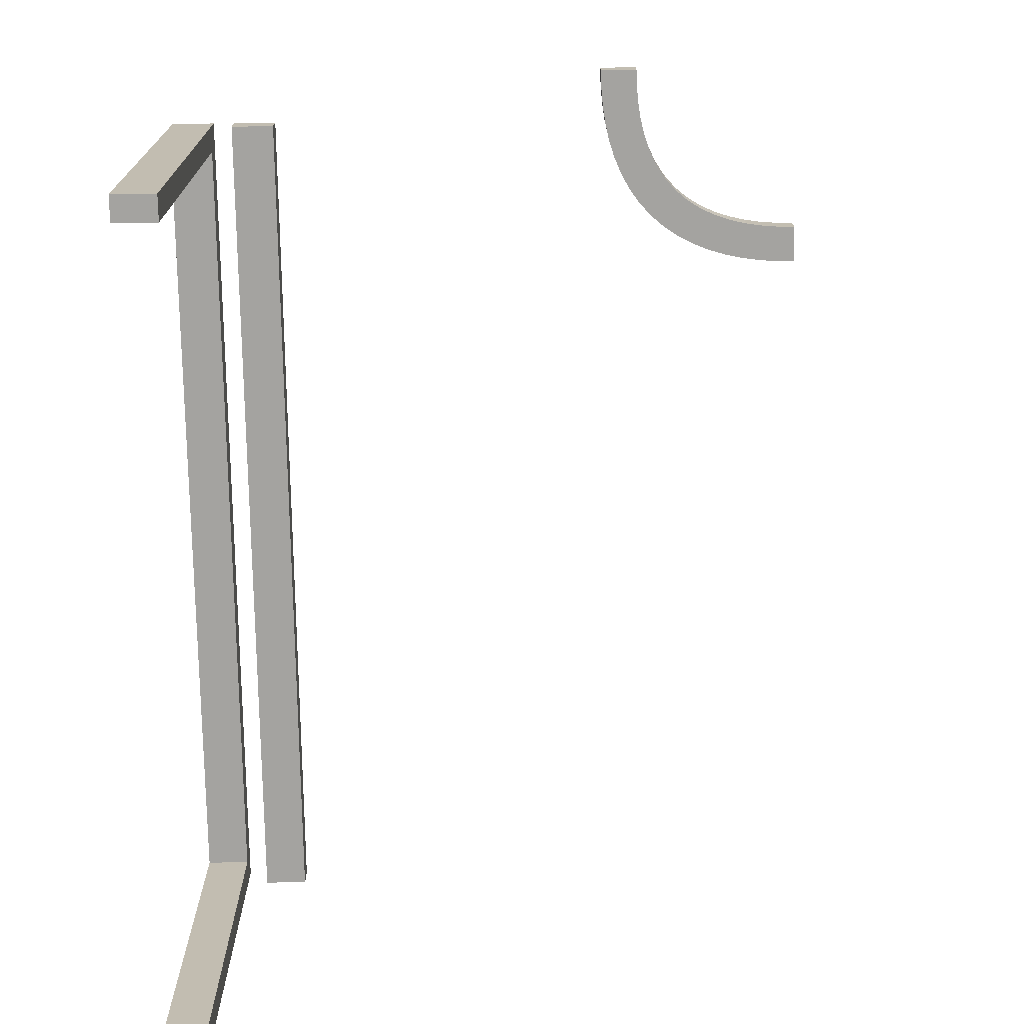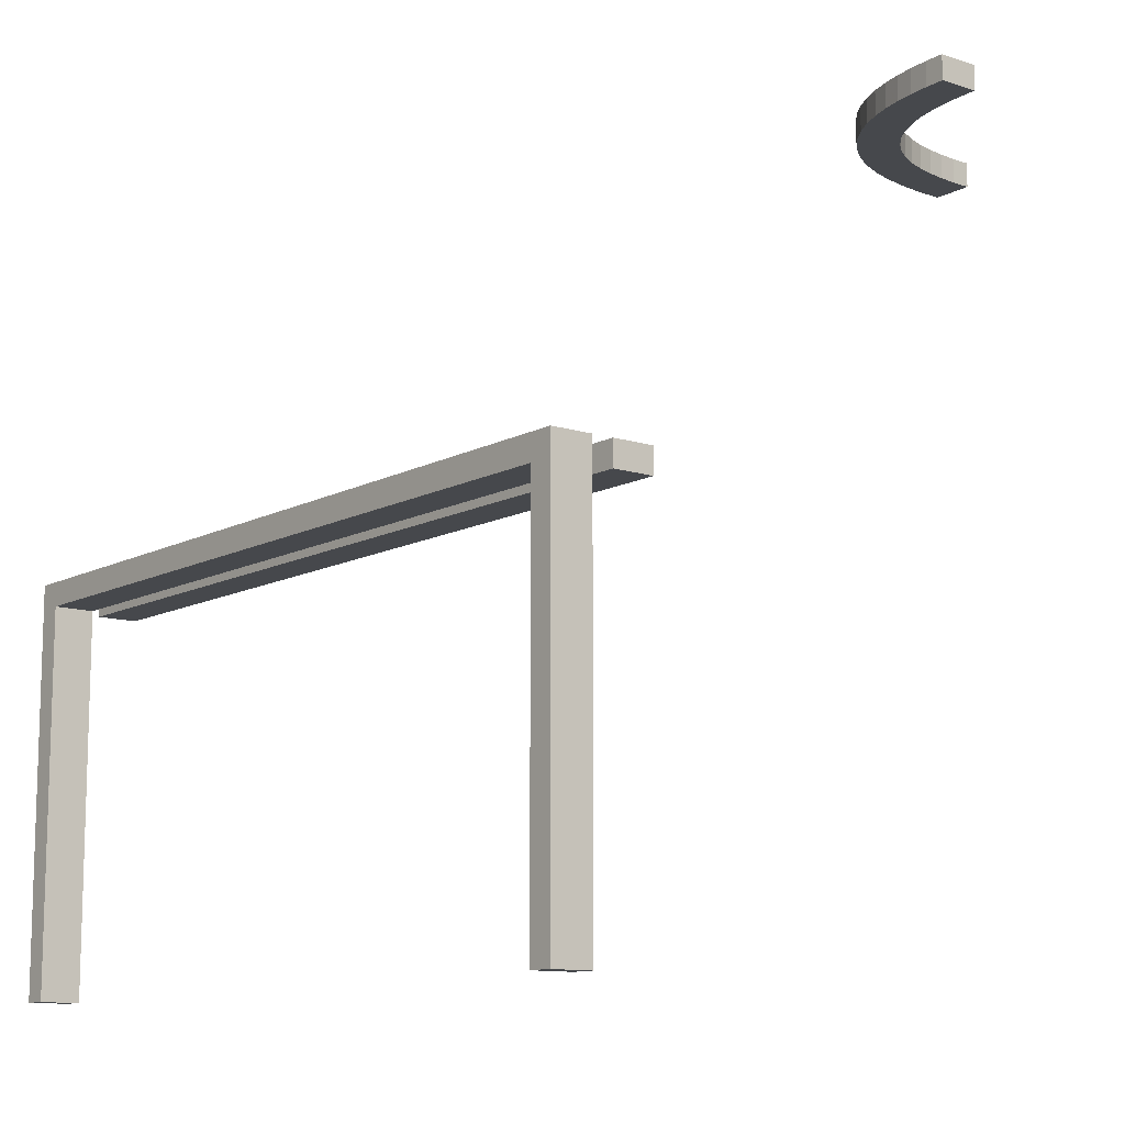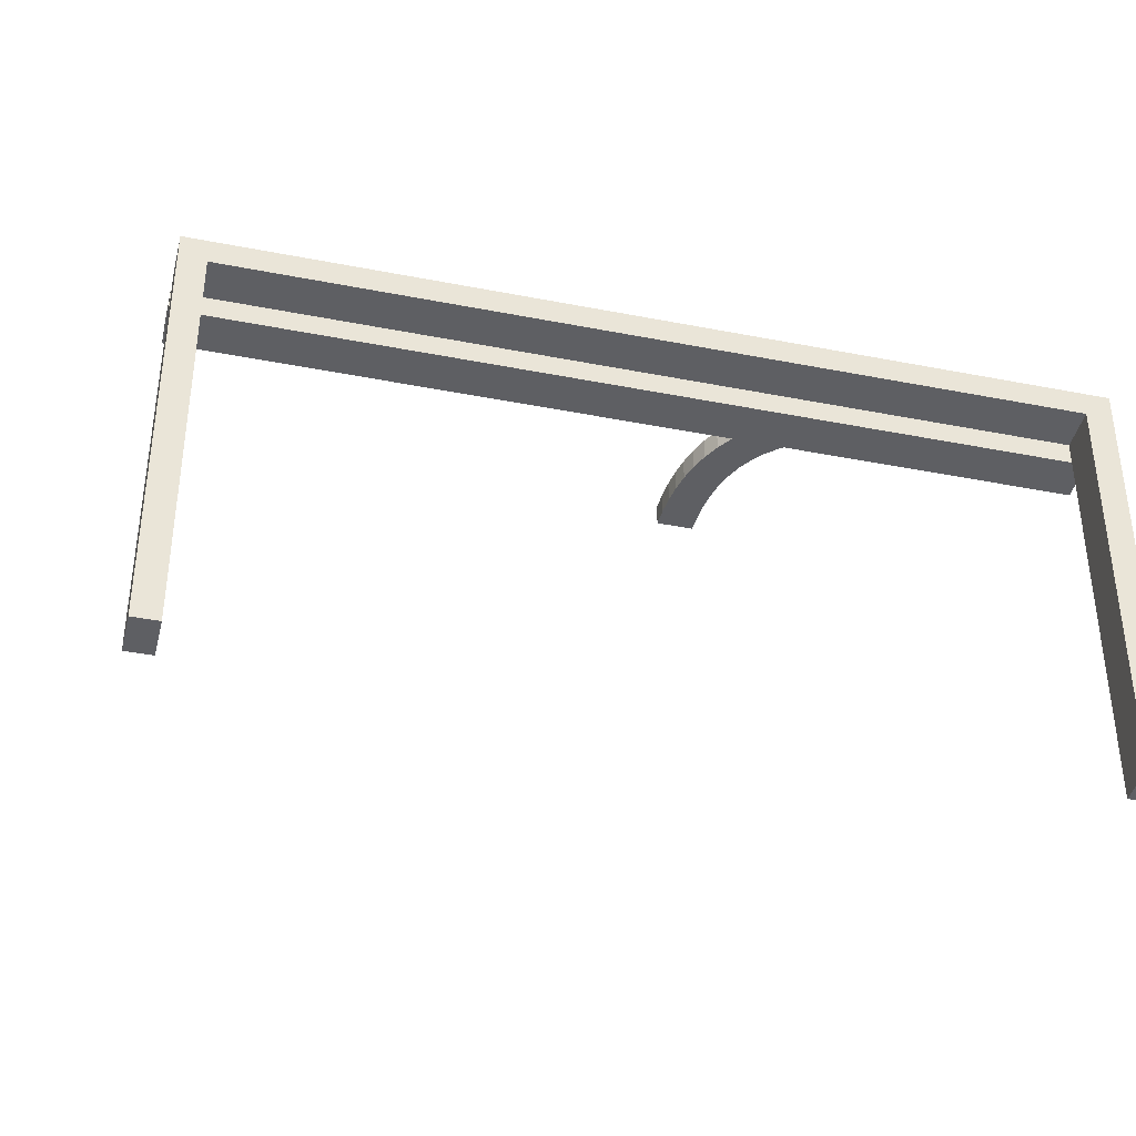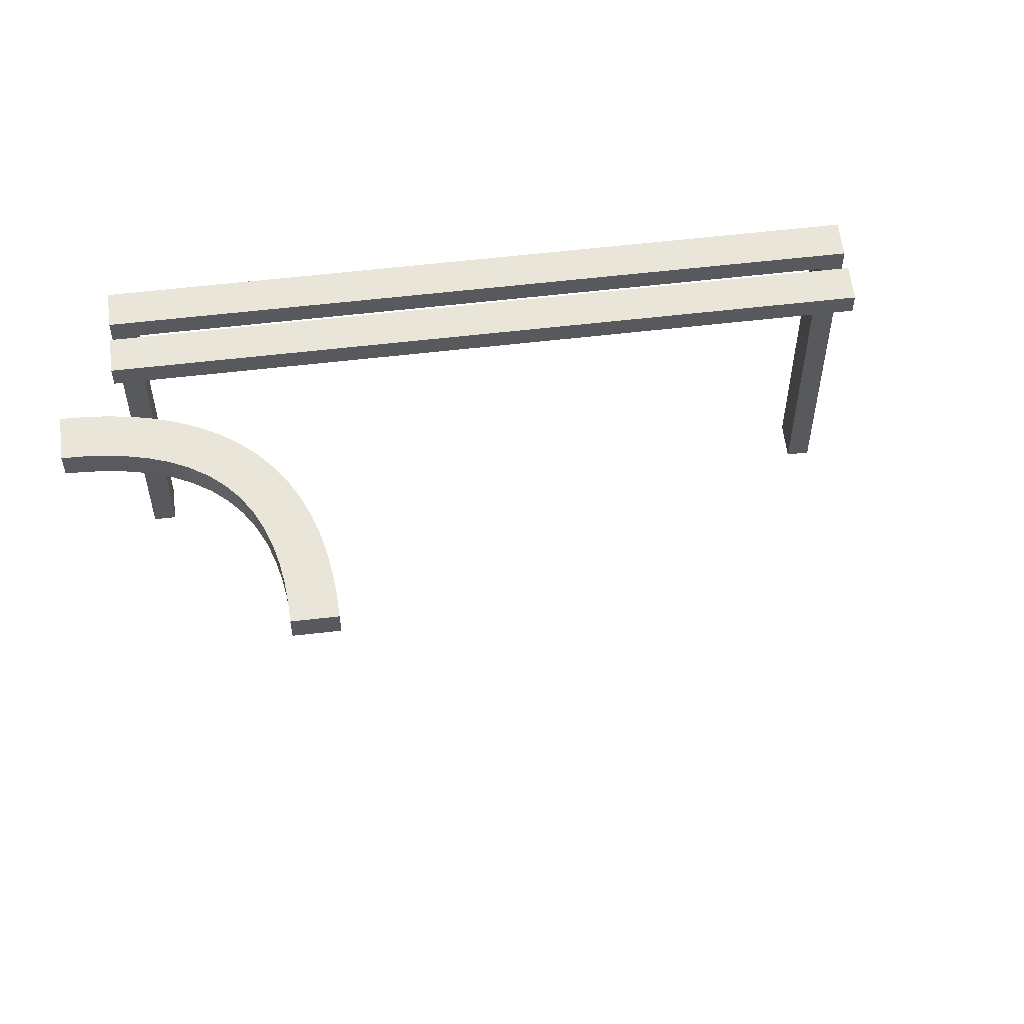
<metadata>
{"format":"obj","ext":"obj","renderer":"f3d","projection":"perspective","resolution":1024,"background":"white","views":[{"elev":-72.9,"azim":-179.2,"up":"+Z"},{"elev":-11.4,"azim":141.9,"up":"+Z"},{"elev":-40.9,"azim":76.5,"up":"+Z"},{"elev":58.5,"azim":-96.9,"up":"+Z"}]}
</metadata>
<code>
v -0.2649 0.3329 0.5
v -0.2649 0.3329 0.47
v -0.2948 0.2948 0.485
v -0.2948 0.2948 0.5
v -0.2948 0.2948 0.47
v -0.275 0.5 0.5
v -0.275 0.5 0.47
v -0.3132 0.2785 0.5
v -0.3132 0.2785 0.47
v 0.1875 0 0
v 0.1875 0 -0.03
v 0.1875 0.125 0
v 0.1875 0.125 -0.03
v 0.1875 0.25 0
v 0.1875 0.25 -0.03
v 0.1875 0.375 0
v 0.1875 0.375 -0.03
v 0.1875 -0.5 0
v 0.1875 -0.5 -0.03
v 0.1875 0.5 0
v 0.1875 0.5 -0.03
v 0.1875 -0.375 0
v 0.1875 -0.375 -0.03
v 0.1875 -0.25 0
v 0.1875 -0.25 -0.03
v 0.1875 -0.125 0
v 0.1875 -0.125 -0.03
v -0.2256 0.4749 0.5
v -0.2256 0.4749 0.47
v -0.2311 0.4261 0.5
v -0.2311 0.4261 0.47
v -0.4016 0.2364 0.5
v -0.4016 0.2364 0.47
v -0.2788 0.3129 0.5
v -0.2788 0.3129 0.47
v -0.3154 0.3473 0.5
v -0.3154 0.3473 0.47
v -0.3302 0.3302 0.485
v -0.3302 0.3302 0.5
v -0.3302 0.3302 0.47
v -0.2435 0.3783 0.5
v -0.2435 0.3783 0.47
v 0.3125 0 0
v 0.3125 0 -0.03
v 0.3125 -0.1567 -0.03
v 0.3125 -0.3133 -0.03
v 0.3125 0.1667 0
v 0.3125 -0.47 -0.03
v 0.3125 -0.47 -0.1867
v 0.3125 -0.47 -0.3433
v 0.3125 -0.47 -0.5
v 0.3125 0.3333 0
v 0.3125 -0.5 0
v 0.3125 -0.5 -0.5
v 0.3125 -0.5 -0.3333
v 0.3125 -0.5 -0.1667
v 0.3125 0.5 0
v 0.3125 0.5 -0.5
v 0.3125 0.5 -0.3333
v 0.3125 0.5 -0.1667
v 0.3125 -0.3333 0
v 0.3125 0.47 -0.03
v 0.3125 0.47 -0.1867
v 0.3125 0.47 -0.3433
v 0.3125 0.47 -0.5
v 0.3125 -0.1667 0
v 0.3125 0.3133 -0.03
v 0.3125 0.1567 -0.03
v -0.2363 0.402 0.5
v -0.2363 0.402 0.47
v -0.303 0.3668 0.5
v -0.303 0.3668 0.47
v -0.4765 0.2756 0.5
v -0.4765 0.2756 0.47
v -0.225 0.5 0.5
v -0.225 0.5 0.47
v -0.2934 0.3872 0.5
v -0.2934 0.3872 0.47
v -0.2862 0.4086 0.5
v -0.2862 0.4086 0.47
v -0.409 0.2861 0.5
v -0.409 0.2861 0.47
v -0.4313 0.2809 0.5
v -0.4313 0.2809 0.47
v -0.5 0.25 0.5
v -0.5 0.25 0.47
v -0.5 0.225 0.5
v -0.5 0.225 0.47
v -0.5 0.275 0.5
v -0.5 0.275 0.47
v 0.2375 0 0
v 0.2375 0 -0.03
v 0.2375 0.125 0
v 0.2375 0.125 -0.03
v 0.2375 0.25 0
v 0.2375 0.25 -0.03
v 0.2375 0.375 0
v 0.2375 0.375 -0.03
v 0.2375 -0.5 0
v 0.2375 -0.5 -0.03
v 0.2375 0.5 0
v 0.2375 0.5 -0.03
v 0.2375 -0.375 0
v 0.2375 -0.375 -0.03
v 0.2375 -0.25 0
v 0.2375 -0.25 -0.03
v 0.2375 -0.125 0
v 0.2375 -0.125 -0.03
v -0.3872 0.2934 0.5
v -0.3872 0.2934 0.47
v -0.3781 0.2436 0.5
v -0.3781 0.2436 0.47
v -0.4257 0.2312 0.5
v -0.4257 0.2312 0.47
v 0.3 0.0625 0
v 0.3 0.125 0
v 0.3 0.05875 -0.03
v 0.3 -0.47 -0.4412
v 0.3 -0.47 -0.3825
v 0.3 0.1175 -0.03
v 0.3 -0.5 -0.4375
v 0.3 -0.5 -0.375
v 0.3 0.5 -0.4375
v 0.3 0.5 -0.375
v 0.3 -0.1175 -0.03
v 0.3 0.47 -0.4412
v 0.3 0.47 -0.3825
v 0.3 -0.05875 -0.03
v 0.3 -0.125 0
v 0.3 -0.0625 0
v -0.3335 0.2645 0.5
v -0.3335 0.2645 0.47
v 0.225 0.0625 0
v 0.225 0.0625 -0.03
v 0.225 0.125 0
v 0.225 0.125 -0.03
v 0.225 0.375 0
v 0.225 0.375 -0.03
v 0.225 0.4375 0
v 0.225 0.4375 -0.03
v 0.225 -0.4375 0
v 0.225 -0.4375 -0.03
v 0.225 -0.375 0
v 0.225 -0.375 -0.03
v 0.225 -0.125 0
v 0.225 -0.125 -0.03
v 0.225 -0.0625 0
v 0.225 -0.0625 -0.03
v -0.3467 0.3158 0.5
v -0.3467 0.3158 0.47
v -0.281 0.4307 0.5
v -0.281 0.4307 0.47
v -0.3554 0.2528 0.5
v -0.3554 0.2528 0.47
v 0.2875 0 0
v 0.2875 0 -0.03
v 0.2875 0.0625 0
v 0.2875 0.125 0
v 0.2875 0.05875 -0.03
v 0.2875 -0.47 -0.5
v 0.2875 -0.47 -0.4412
v 0.2875 -0.47 -0.3825
v 0.2875 0.1175 -0.03
v 0.2875 -0.5 -0.5
v 0.2875 -0.5 -0.4375
v 0.2875 -0.5 -0.375
v 0.2875 0.5 -0.5
v 0.2875 0.5 -0.4375
v 0.2875 0.5 -0.375
v 0.2875 -0.1175 -0.03
v 0.2875 0.47 -0.5
v 0.2875 0.47 -0.4412
v 0.2875 0.47 -0.3825
v 0.2875 -0.05875 -0.03
v 0.2875 -0.125 0
v 0.2875 -0.0625 0
v -0.2756 0.4759 0.5
v -0.2756 0.4759 0.47
v -0.4493 0.2277 0.5
v -0.4493 0.2277 0.47
v -0.2532 0.3547 0.5
v -0.2532 0.3547 0.47
v -0.25 0.5 0.5
v -0.25 0.5 0.47
v -0.4533 0.2775 0.5
v -0.4533 0.2775 0.47
v -0.3657 0.3036 0.5
v -0.3657 0.3036 0.47
v -0.4741 0.2257 0.5
v -0.4741 0.2257 0.47
v 0.2125 0 0
v 0.2125 0 -0.03
v 0.2125 0.0625 0
v 0.2125 0.0625 -0.03
v 0.2125 0.125 0
v 0.2125 0.125 -0.03
v 0.2125 0.375 0
v 0.2125 0.375 -0.03
v 0.2125 0.4375 0
v 0.2125 0.4375 -0.03
v 0.2125 -0.5 0
v 0.2125 -0.5 -0.03
v 0.2125 0.5 0
v 0.2125 0.5 -0.03
v 0.2125 -0.4375 0
v 0.2125 -0.4375 -0.03
v 0.2125 -0.375 0
v 0.2125 -0.375 -0.03
v 0.2125 -0.125 0
v 0.2125 -0.125 -0.03
v 0.2125 -0.0625 0
v 0.2125 -0.0625 -0.03
v -0.2775 0.4533 0.5
v -0.2775 0.4533 0.47
v 0.275 0.0625 0
v 0.275 0.125 0
v 0.275 0.05875 -0.03
v 0.275 -0.47 -0.4412
v 0.275 -0.47 -0.3825
v 0.275 0.1175 -0.03
v 0.275 -0.5 -0.4375
v 0.275 -0.5 -0.375
v 0.275 0.5 -0.4375
v 0.275 0.5 -0.375
v 0.275 -0.1175 -0.03
v 0.275 0.47 -0.4412
v 0.275 0.47 -0.3825
v 0.275 -0.05875 -0.03
v 0.275 -0.125 0
v 0.275 -0.0625 0
v 0.2 0.0625 0
v 0.2 0.0625 -0.03
v 0.2 0.125 0
v 0.2 0.125 -0.03
v 0.2 0.375 0
v 0.2 0.375 -0.03
v 0.2 0.4375 0
v 0.2 0.4375 -0.03
v 0.2 -0.4375 0
v 0.2 -0.4375 -0.03
v 0.2 -0.375 0
v 0.2 -0.375 -0.03
v 0.2 -0.125 0
v 0.2 -0.125 -0.03
v 0.2 -0.0625 0
v 0.2 -0.0625 -0.03
v -0.2277 0.4499 0.5
v -0.2277 0.4499 0.47
v 0.2625 0 0
v 0.2625 0 -0.03
v 0.2625 -0.1567 -0.03
v 0.2625 -0.3133 -0.03
v 0.2625 0.1667 0
v 0.2625 -0.47 -0.03
v 0.2625 -0.47 -0.1867
v 0.2625 -0.47 -0.3433
v 0.2625 -0.47 -0.5
v 0.2625 0.3333 0
v 0.2625 -0.5 0
v 0.2625 -0.5 -0.5
v 0.2625 -0.5 -0.3333
v 0.2625 -0.5 -0.1667
v 0.2625 0.5 0
v 0.2625 0.5 -0.5
v 0.2625 0.5 -0.3333
v 0.2625 0.5 -0.1667
v 0.2625 -0.3333 0
v 0.2625 0.47 -0.03
v 0.2625 0.47 -0.1867
v 0.2625 0.47 -0.3433
v 0.2625 0.47 -0.5
v 0.2625 -0.1667 0
v 0.2625 0.3133 -0.03
v 0.2625 0.1567 -0.03
f 85 189 87
f 189 73 179
f 85 73 189
f 83 32 113
f 153 111 109
f 32 81 111
f 185 113 179
f 131 153 187
f 85 89 73
f 113 185 83
f 32 83 81
f 185 179 73
f 153 109 187
f 149 39 8
f 39 36 34
f 149 131 187
f 109 111 81
f 131 149 8
f 4 39 34
f 71 77 181
f 36 1 34
f 8 39 4
f 71 181 1
f 77 79 41
f 41 181 77
f 36 71 1
f 69 41 79
f 151 69 79
f 247 213 177
f 183 177 6
f 213 30 151
f 247 177 28
f 75 28 183
f 28 177 183
f 30 213 247
f 151 30 69
f 3 8 4
f 153 131 132
f 154 112 111
f 131 8 9
f 9 3 5
f 8 3 9
f 113 32 33
f 189 179 180
f 87 189 190
f 179 113 114
f 32 111 112
f 28 75 76
f 30 247 248
f 69 30 31
f 247 28 29
f 70 42 41
f 181 41 42
f 34 1 2
f 3 4 34
f 1 181 182
f 5 3 35
f 3 34 35
f 7 184 183
f 75 183 184
f 38 36 39
f 77 71 72
f 71 36 37
f 37 38 40
f 36 38 37
f 78 80 79
f 151 79 80
f 177 213 214
f 6 177 178
f 213 151 152
f 73 89 90
f 83 185 186
f 185 73 74
f 81 83 84
f 187 109 110
f 38 39 149
f 149 187 188
f 150 40 38
f 109 81 82
f 88 86 85
f 89 85 86
f 86 88 190
f 190 180 74
f 86 190 74
f 84 114 33
f 154 110 112
f 33 112 82
f 186 180 114
f 132 188 154
f 86 74 90
f 114 84 186
f 33 82 84
f 186 74 180
f 154 188 110
f 150 9 40
f 40 35 37
f 150 188 132
f 110 82 112
f 132 9 150
f 5 35 40
f 72 182 78
f 37 35 2
f 9 5 40
f 72 2 182
f 78 42 80
f 42 78 182
f 37 2 72
f 70 80 42
f 152 80 70
f 248 178 214
f 184 7 178
f 214 152 31
f 248 29 178
f 76 184 29
f 29 184 178
f 31 248 214
f 152 70 31
f 153 132 154
f 154 111 153
f 131 9 132
f 113 33 114
f 189 180 190
f 87 190 88
f 179 114 180
f 32 112 33
f 28 76 29
f 30 248 31
f 69 31 70
f 247 29 248
f 70 41 69
f 181 42 182
f 34 2 35
f 1 182 2
f 7 183 6
f 75 184 76
f 77 72 78
f 71 37 72
f 78 79 77
f 151 80 152
f 177 214 178
f 6 178 7
f 213 152 214
f 73 90 74
f 83 186 84
f 185 74 186
f 81 84 82
f 187 110 188
f 149 188 150
f 150 38 149
f 109 82 110
f 88 85 87
f 89 86 90
f 107 91 92
f 108 106 105
f 99 103 104
f 103 105 106
f 241 207 205
f 207 143 141
f 245 211 209
f 211 147 145
f 201 205 141
f 103 99 141
f 143 105 103
f 141 143 103
f 105 143 207
f 18 239 201
f 239 205 201
f 22 239 18
f 207 241 24
f 241 22 24
f 239 22 241
f 105 207 209
f 145 105 209
f 147 107 145
f 207 24 209
f 191 147 211
f 107 147 91
f 91 147 191
f 26 243 24
f 209 24 243
f 245 243 26
f 10 191 245
f 26 10 245
f 245 191 211
f 107 105 145
f 202 201 99
f 19 18 201
f 244 210 212
f 210 146 148
f 240 206 208
f 206 142 144
f 192 212 148
f 108 92 148
f 146 106 108
f 148 146 108
f 106 146 210
f 11 246 192
f 246 212 192
f 27 246 11
f 210 244 25
f 244 27 25
f 246 27 244
f 106 210 208
f 144 106 208
f 142 104 144
f 210 25 208
f 202 142 206
f 104 142 100
f 100 142 202
f 23 242 25
f 208 25 242
f 240 242 23
f 19 202 240
f 23 19 240
f 240 202 206
f 104 106 144
f 191 192 92
f 10 11 192
f 26 27 11
f 27 26 24
f 18 19 23
f 22 23 25
f 107 92 108
f 108 105 107
f 99 104 100
f 103 106 104
f 241 205 239
f 207 141 205
f 245 209 243
f 211 145 209
f 201 141 99
f 202 99 100
f 19 201 202
f 244 212 246
f 210 148 212
f 240 208 242
f 206 144 208
f 192 148 92
f 191 92 91
f 10 192 191
f 26 11 10
f 27 24 25
f 18 23 22
f 22 25 24
f 257 256 260
f 262 261 255
f 255 254 262
f 272 252 251
f 267 254 252
f 272 267 252
f 251 249 272
f 251 250 249
f 259 254 267
f 130 129 175
f 176 175 229
f 267 61 53
f 272 175 267
f 175 272 229
f 66 61 175
f 175 61 267
f 229 272 230
f 249 155 230
f 249 230 272
f 43 66 130
f 130 155 43
f 130 176 155
f 66 175 129
f 122 121 165
f 166 165 221
f 222 221 261
f 260 261 221
f 164 260 221
f 121 54 164
f 164 165 121
f 55 54 121
f 262 166 261
f 222 261 166
f 56 166 262
f 259 53 56
f 55 122 166
f 56 55 166
f 160 257 260
f 51 160 164
f 118 119 162
f 161 162 219
f 255 49 48
f 256 162 255
f 162 256 219
f 50 49 162
f 162 49 255
f 219 256 218
f 257 160 218
f 257 218 256
f 51 50 118
f 118 160 51
f 118 161 160
f 50 162 119
f 125 128 174
f 170 174 228
f 225 228 251
f 250 251 228
f 156 250 228
f 128 44 156
f 156 174 128
f 45 44 128
f 252 170 251
f 225 251 170
f 46 170 252
f 254 48 46
f 45 125 170
f 46 45 170
f 155 249 250
f 43 155 156
f 51 54 50
f 56 49 55
f 49 56 48
f 66 45 46
f 61 46 48
f 66 46 61
f 45 66 43
f 45 43 44
f 53 61 48
f 256 261 260
f 261 256 255
f 254 259 262
f 130 175 176
f 176 229 230
f 267 53 259
f 155 176 230
f 66 129 130
f 122 165 166
f 166 221 222
f 164 221 165
f 55 121 122
f 259 56 262
f 160 260 164
f 51 164 54
f 118 162 161
f 161 219 218
f 255 48 254
f 160 161 218
f 50 119 118
f 125 174 170
f 170 228 225
f 156 228 174
f 45 128 125
f 254 46 252
f 155 250 156
f 43 156 44
f 54 55 50
f 49 50 55
f 56 53 48
f 93 91 92
f 94 96 95
f 101 97 98
f 97 95 96
f 235 197 199
f 197 137 139
f 231 193 195
f 193 133 135
f 203 199 139
f 97 101 139
f 137 95 97
f 139 137 97
f 95 137 197
f 20 237 203
f 237 199 203
f 16 237 20
f 197 235 14
f 235 16 14
f 237 16 235
f 95 197 195
f 135 95 195
f 133 93 135
f 197 14 195
f 191 133 193
f 93 133 91
f 91 133 191
f 12 233 14
f 195 14 233
f 231 233 12
f 10 191 231
f 12 10 231
f 231 191 193
f 93 95 135
f 204 203 101
f 21 20 203
f 234 196 194
f 196 136 134
f 238 200 198
f 200 140 138
f 192 194 134
f 94 92 134
f 136 96 94
f 134 136 94
f 96 136 196
f 11 232 192
f 232 194 192
f 13 232 11
f 196 234 15
f 234 13 15
f 232 13 234
f 96 196 198
f 138 96 198
f 140 98 138
f 196 15 198
f 204 140 200
f 98 140 102
f 102 140 204
f 17 236 15
f 198 15 236
f 238 236 17
f 21 204 238
f 17 21 238
f 238 204 200
f 98 96 138
f 191 192 92
f 10 11 192
f 12 13 11
f 13 12 14
f 20 21 17
f 16 17 15
f 93 92 94
f 94 95 93
f 101 98 102
f 97 96 98
f 235 199 237
f 197 139 199
f 231 195 233
f 193 135 195
f 203 139 101
f 204 101 102
f 21 203 204
f 234 194 232
f 196 134 194
f 238 198 236
f 200 138 198
f 192 134 92
f 191 92 91
f 10 192 191
f 12 11 10
f 13 14 15
f 20 17 16
f 16 15 14
f 271 270 264
f 266 265 269
f 269 268 266
f 253 273 274
f 258 268 273
f 253 258 273
f 274 249 253
f 274 250 249
f 263 268 258
f 115 116 158
f 157 158 216
f 258 52 57
f 253 158 258
f 158 253 216
f 47 52 158
f 158 52 258
f 216 253 215
f 249 155 215
f 249 215 253
f 43 47 115
f 115 155 43
f 115 157 155
f 47 158 116
f 124 123 168
f 169 168 223
f 224 223 265
f 264 265 223
f 167 264 223
f 123 58 167
f 167 168 123
f 59 58 123
f 266 169 265
f 224 265 169
f 60 169 266
f 263 57 60
f 59 124 169
f 60 59 169
f 171 271 264
f 65 171 167
f 126 127 173
f 172 173 227
f 269 63 62
f 270 173 269
f 173 270 227
f 64 63 173
f 173 63 269
f 227 270 226
f 271 171 226
f 271 226 270
f 65 64 126
f 126 171 65
f 126 172 171
f 64 173 127
f 120 117 159
f 163 159 217
f 220 217 274
f 250 274 217
f 156 250 217
f 117 44 156
f 156 159 117
f 68 44 117
f 273 163 274
f 220 274 163
f 67 163 273
f 268 62 67
f 68 120 163
f 67 68 163
f 155 249 250
f 43 155 156
f 65 58 64
f 60 63 59
f 63 60 62
f 47 68 67
f 52 67 62
f 47 67 52
f 68 47 43
f 68 43 44
f 57 52 62
f 270 265 264
f 265 270 269
f 268 263 266
f 115 158 157
f 157 216 215
f 258 57 263
f 155 157 215
f 47 116 115
f 124 168 169
f 169 223 224
f 167 223 168
f 59 123 124
f 263 60 266
f 171 264 167
f 65 167 58
f 126 173 172
f 172 227 226
f 269 62 268
f 171 172 226
f 64 127 126
f 120 159 163
f 163 217 220
f 156 217 159
f 68 117 120
f 268 67 273
f 155 250 156
f 43 156 44
f 58 59 64
f 63 64 59
f 60 57 62

</code>
